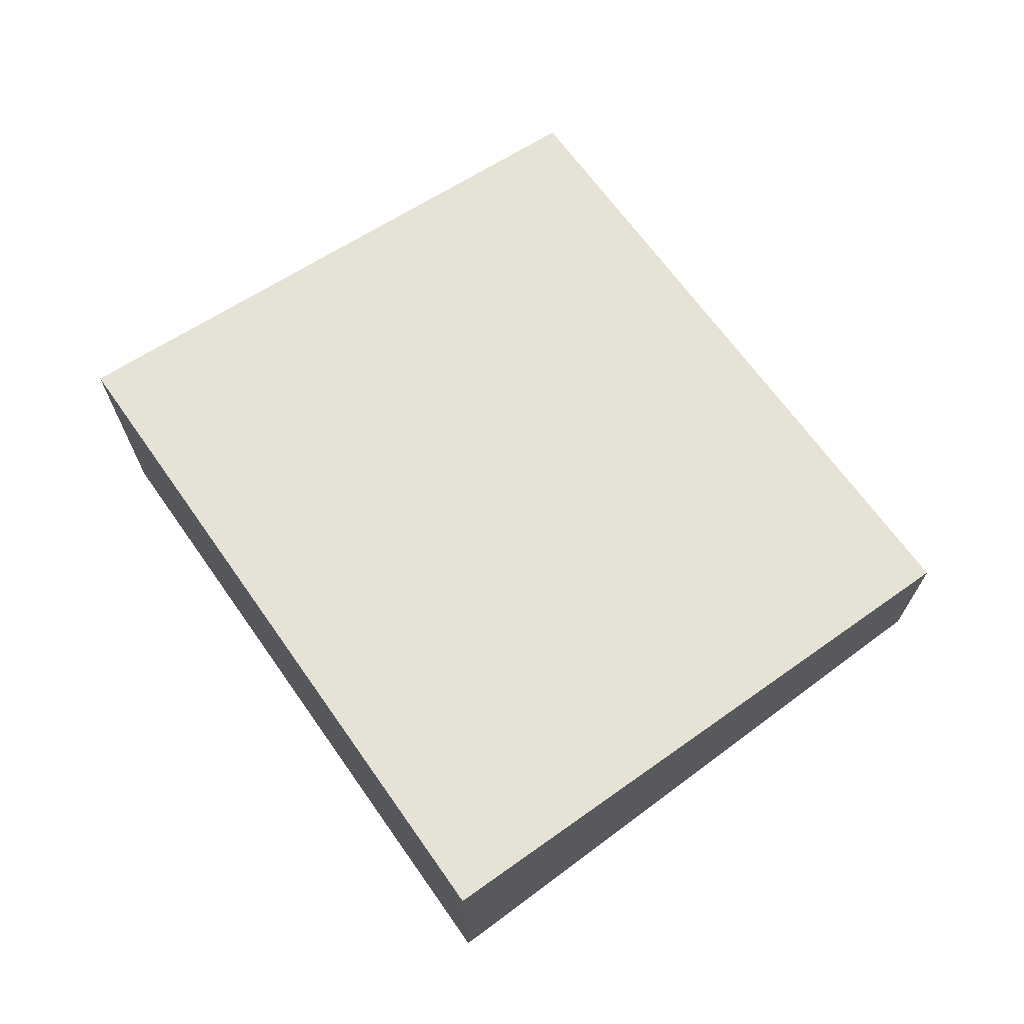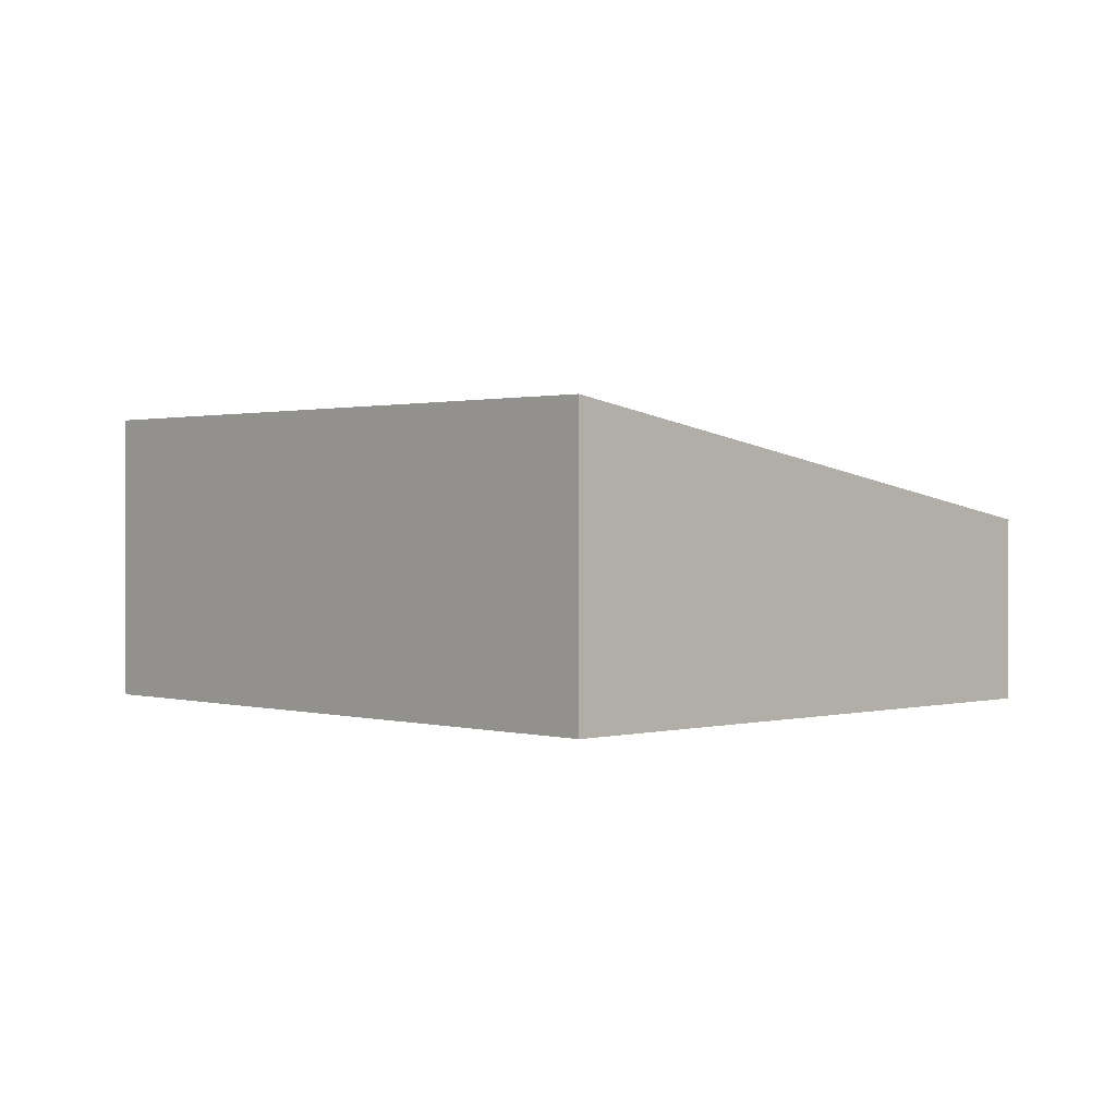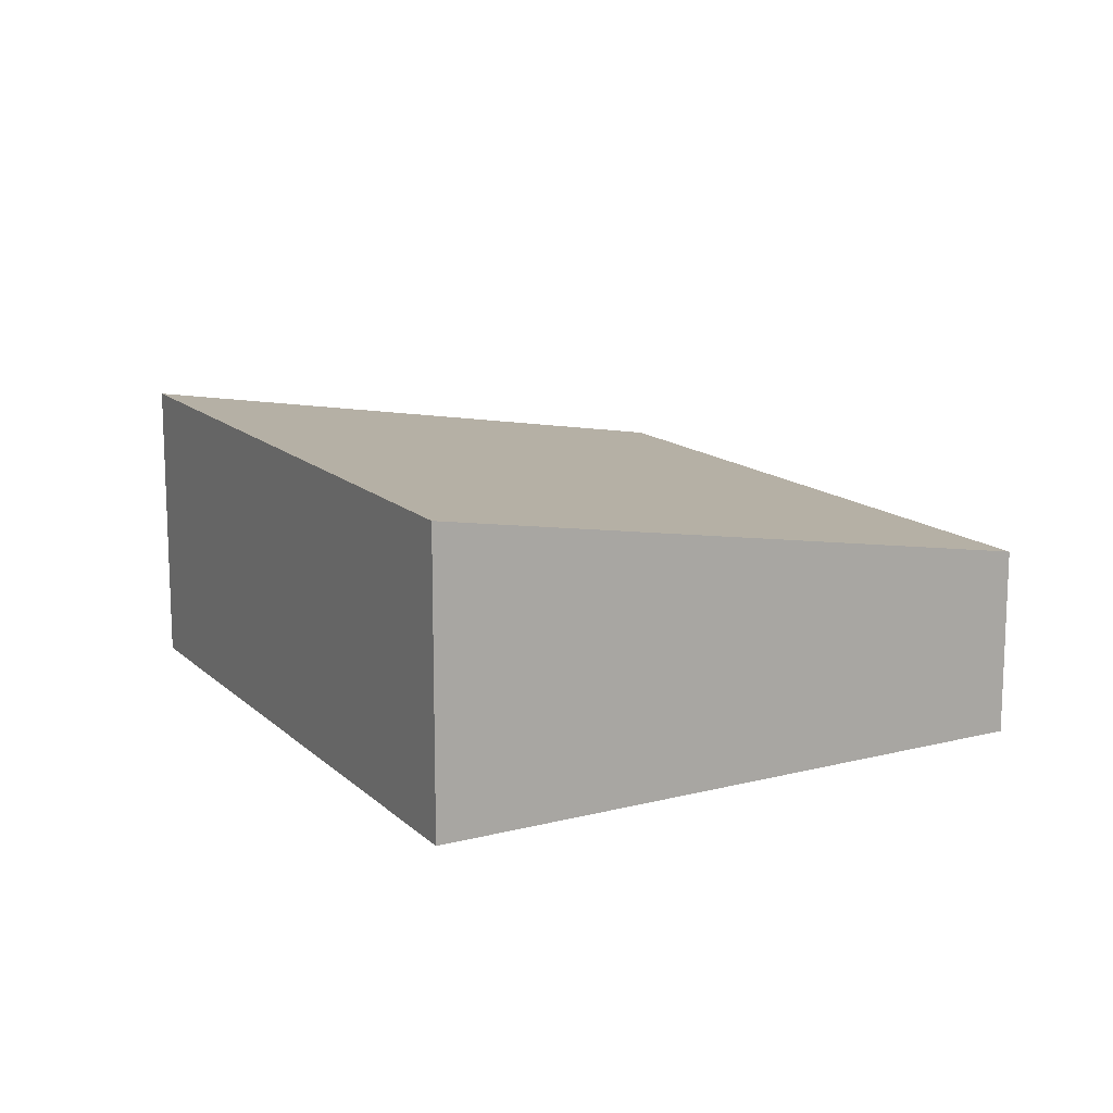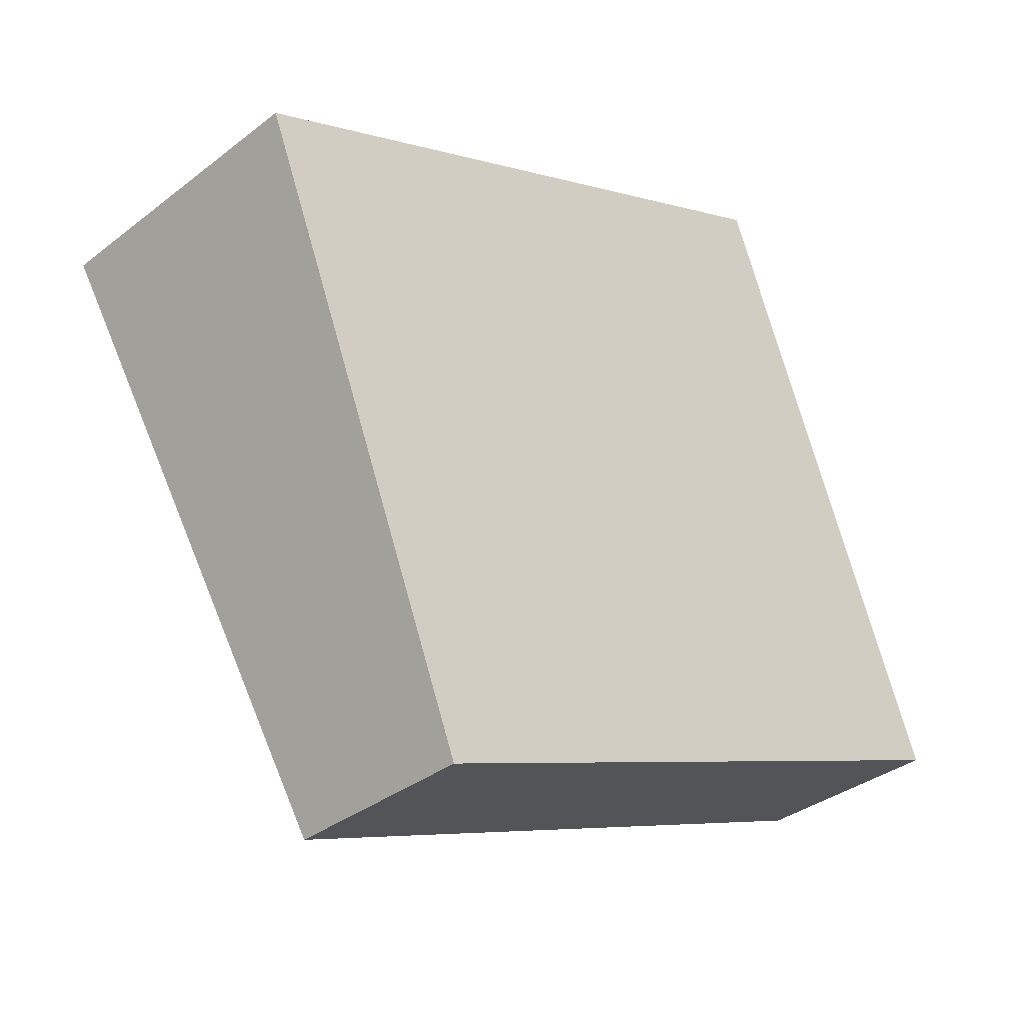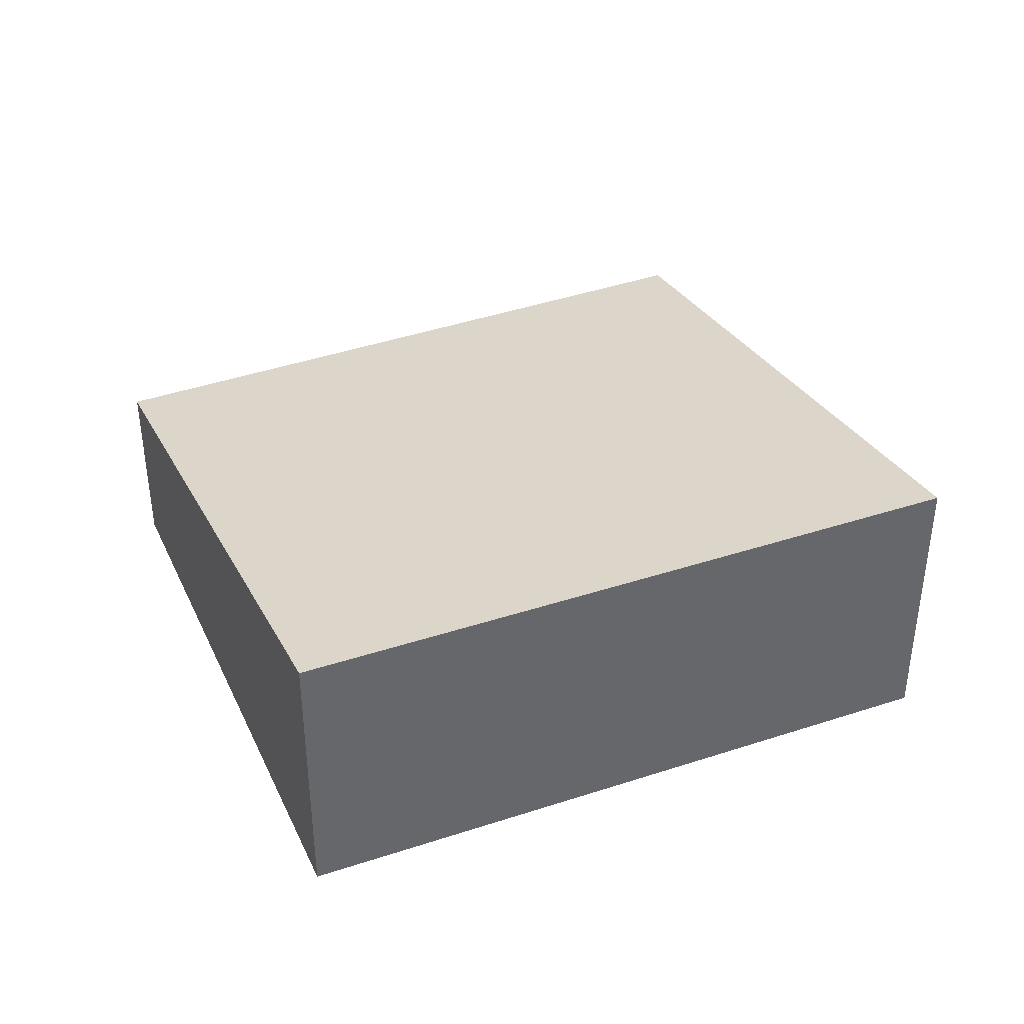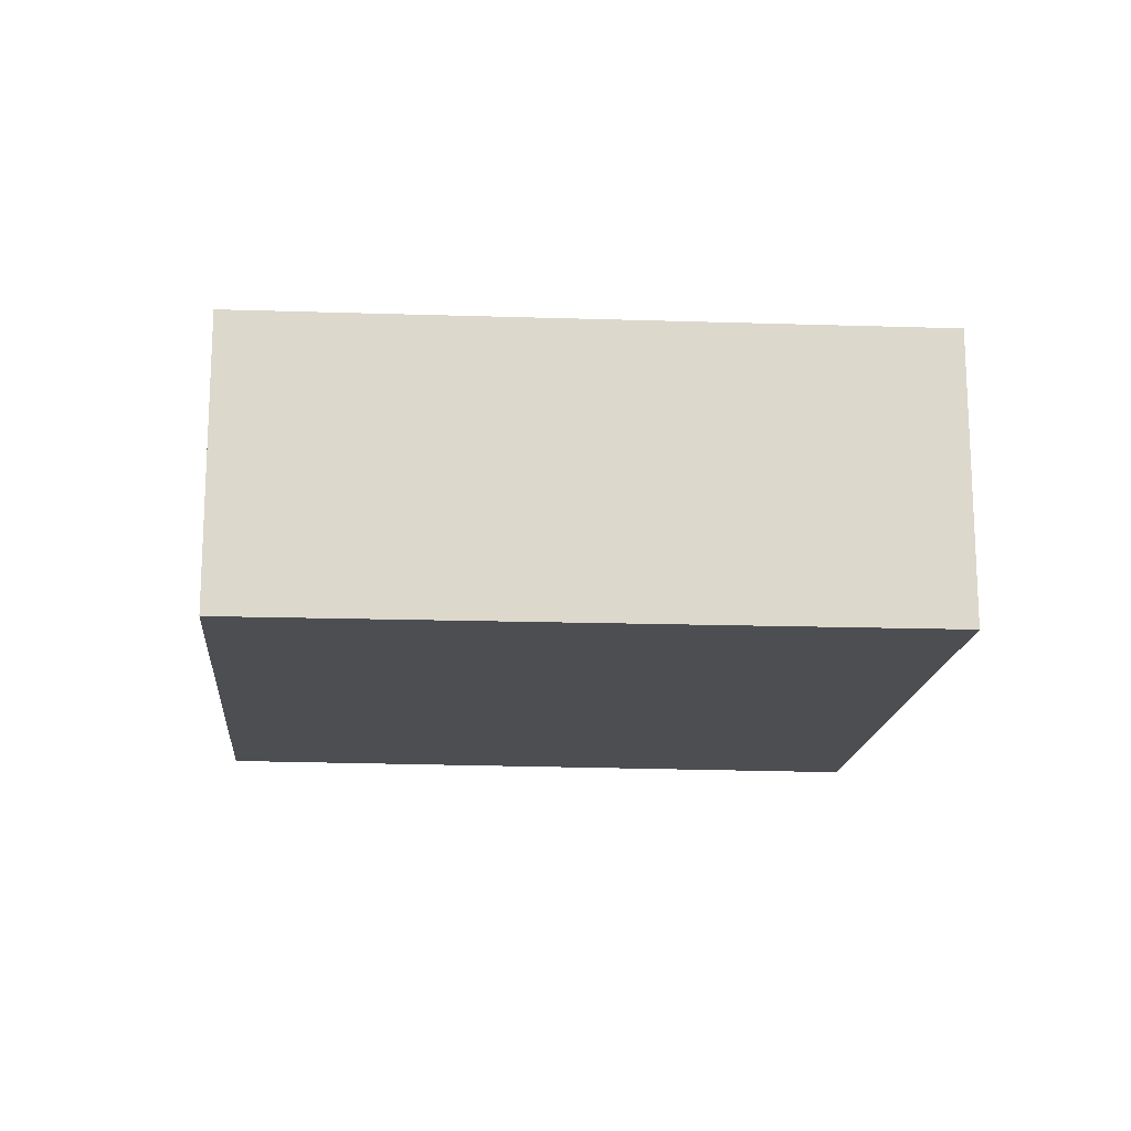
<metadata>
{"format":"obj","ext":"obj","renderer":"f3d","projection":"perspective","resolution":1024,"background":"white","views":[{"elev":70.3,"azim":32.1,"up":"+Y"},{"elev":0.9,"azim":23.9,"up":"+Y"},{"elev":14.1,"azim":39.0,"up":"+Y"},{"elev":-34.7,"azim":-44.1,"up":"+Z"},{"elev":39.6,"azim":-44.9,"up":"+Y"},{"elev":-16.7,"azim":-26.5,"up":"+Y"}]}
</metadata>
<code>
v  0 2.967 1.817e-16
v  7.853 1.898 -3.696
v  2.331 1.925 -5.839
v  6.535 2.967 2.741
v  8.866 1.898 -3.271
v  8.877 1.893 -3.299
v  0 0 0
v  2.331 3.575e-16 -5.839
v  6.535 -1.678e-16 2.741
v  8.866 2.003e-16 -3.271
v  8.877 2.02e-16 -3.299
v  7.853 2.263e-16 -3.696
g defaultobject
f 1 2 3
f 2 1 4
f 2 4 5
f 2 5 6
f 3 7 1
f 7 3 8
f 7 4 1
f 4 7 9
f 9 5 4
f 5 9 10
f 5 10 6
f 6 10 11
f 2 8 3
f 8 2 12
f 12 2 6
f 12 6 11
f 11 10 12
f 8 9 7
f 9 8 12
f 9 12 10

</code>
